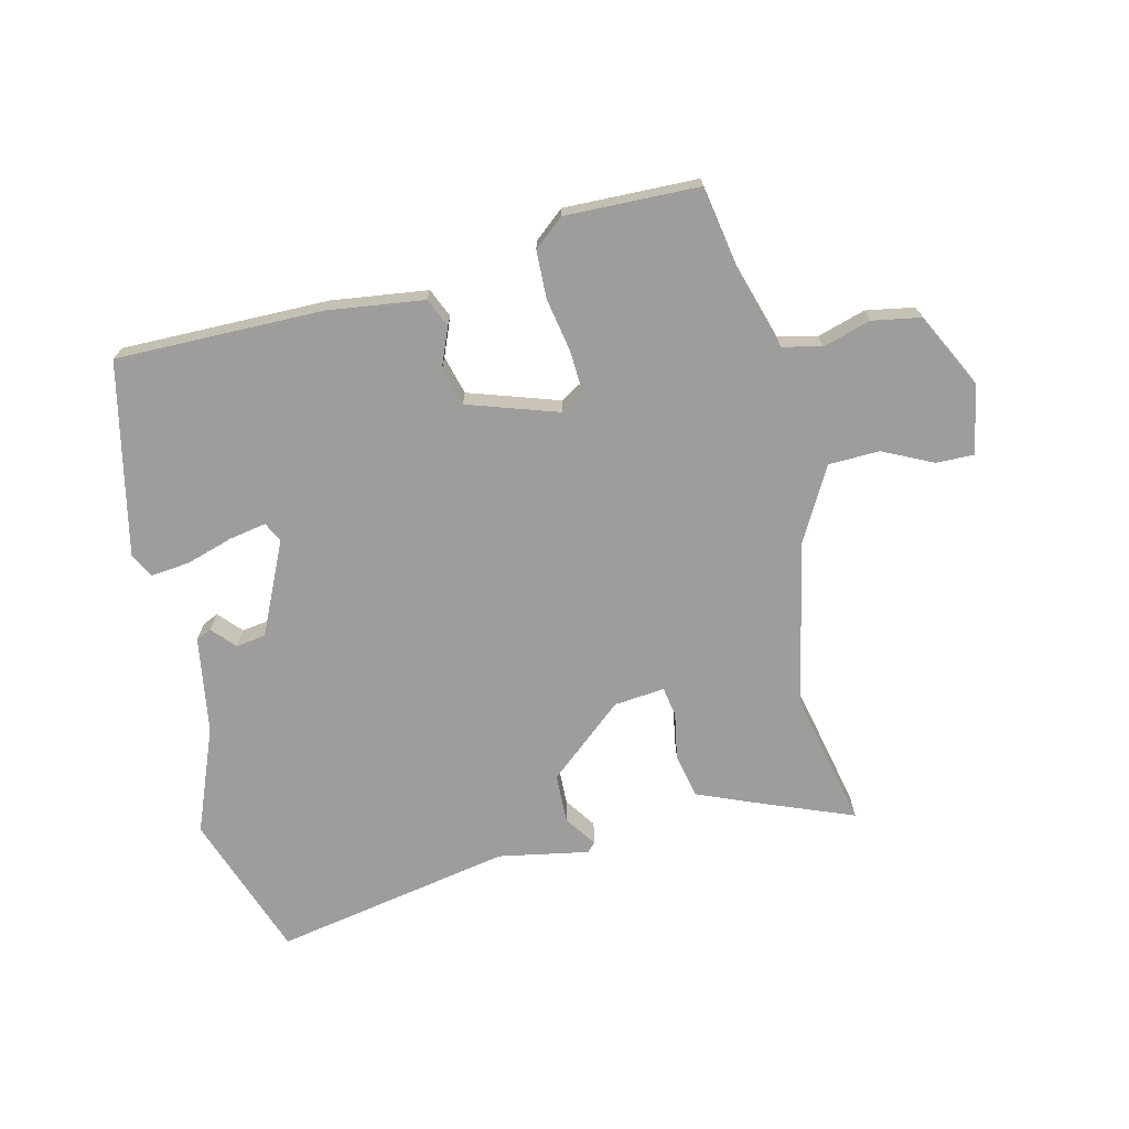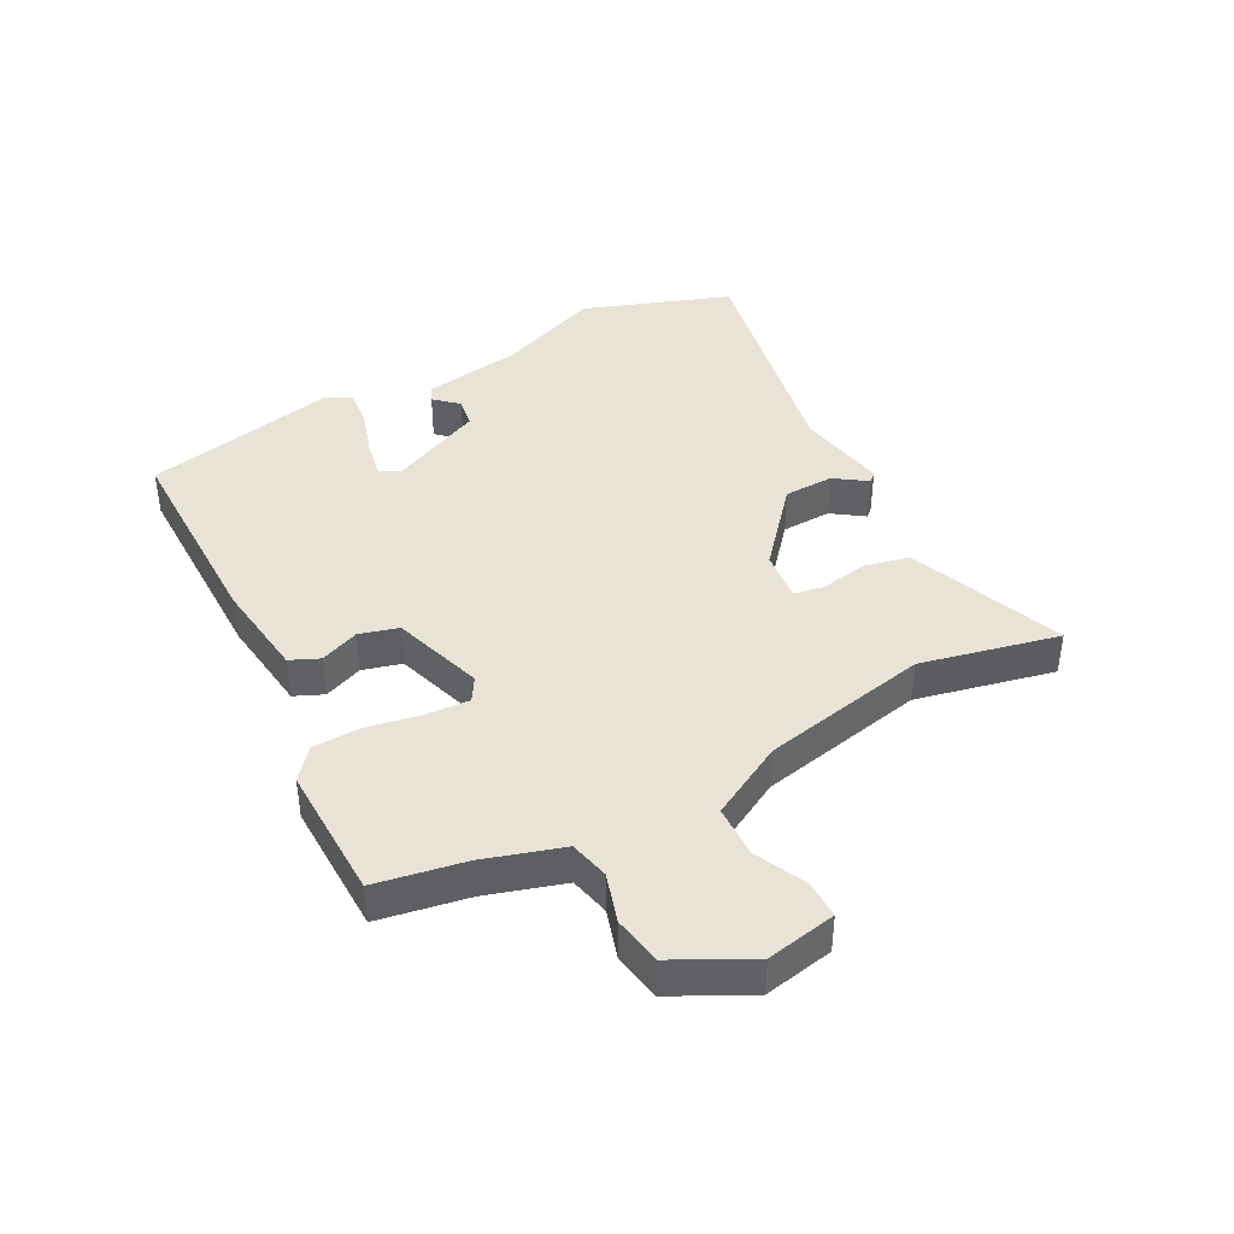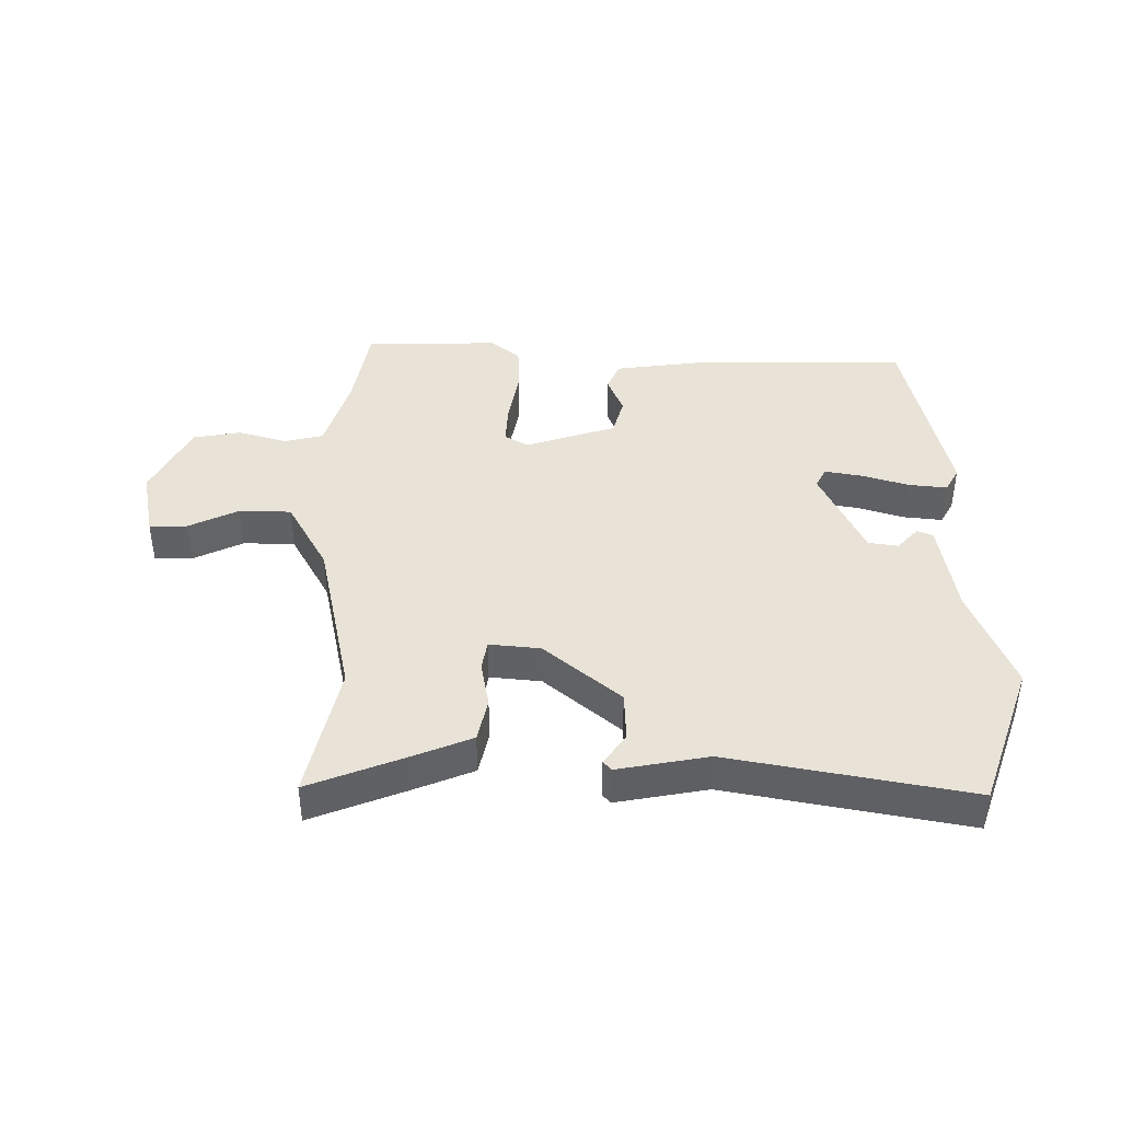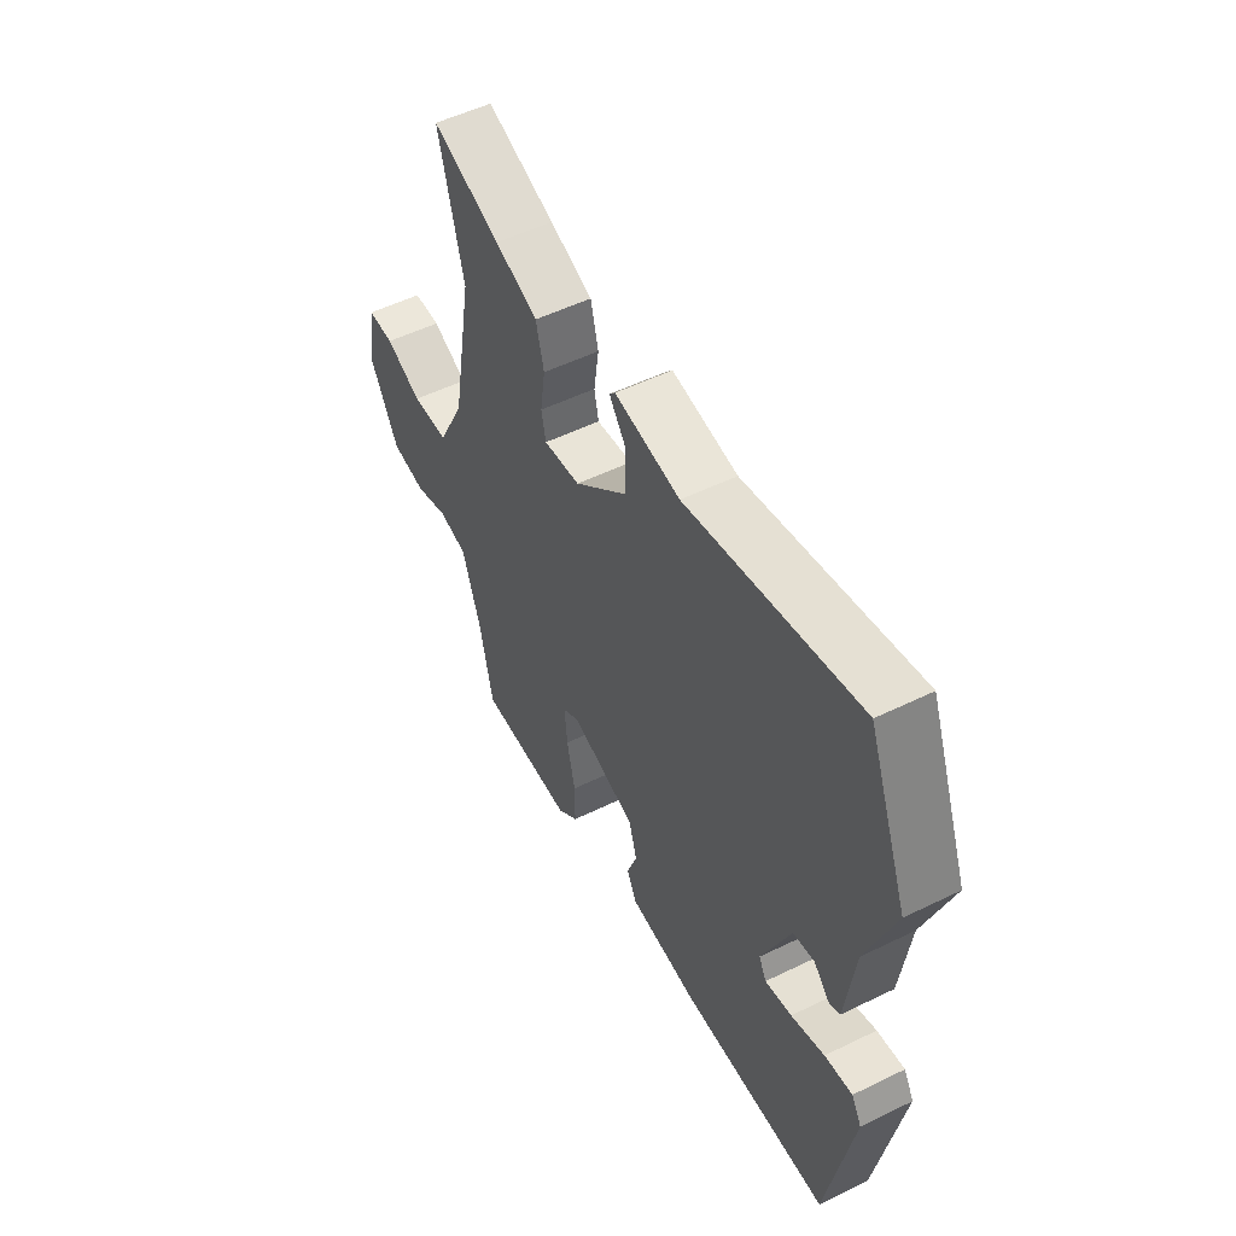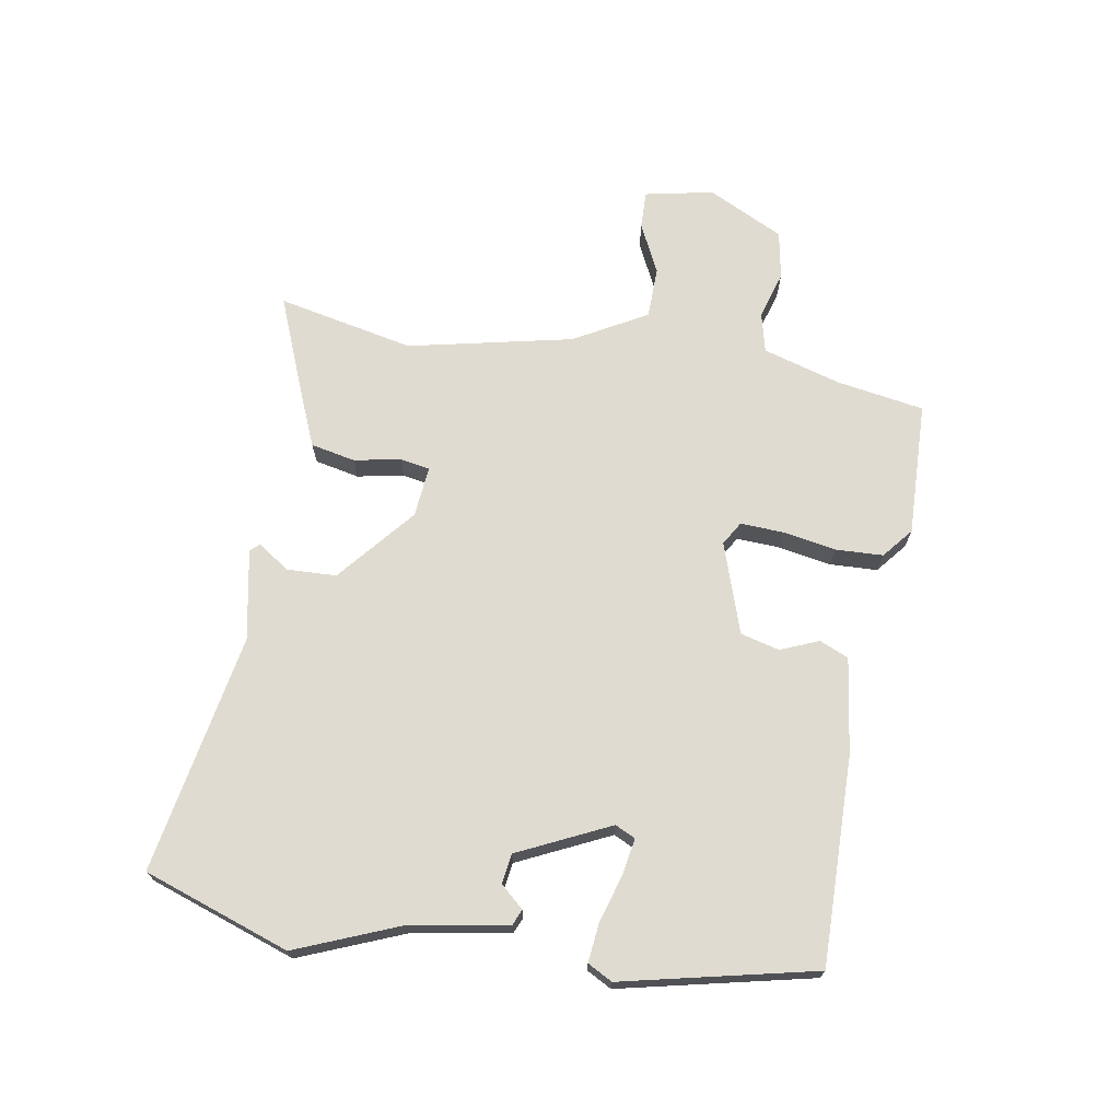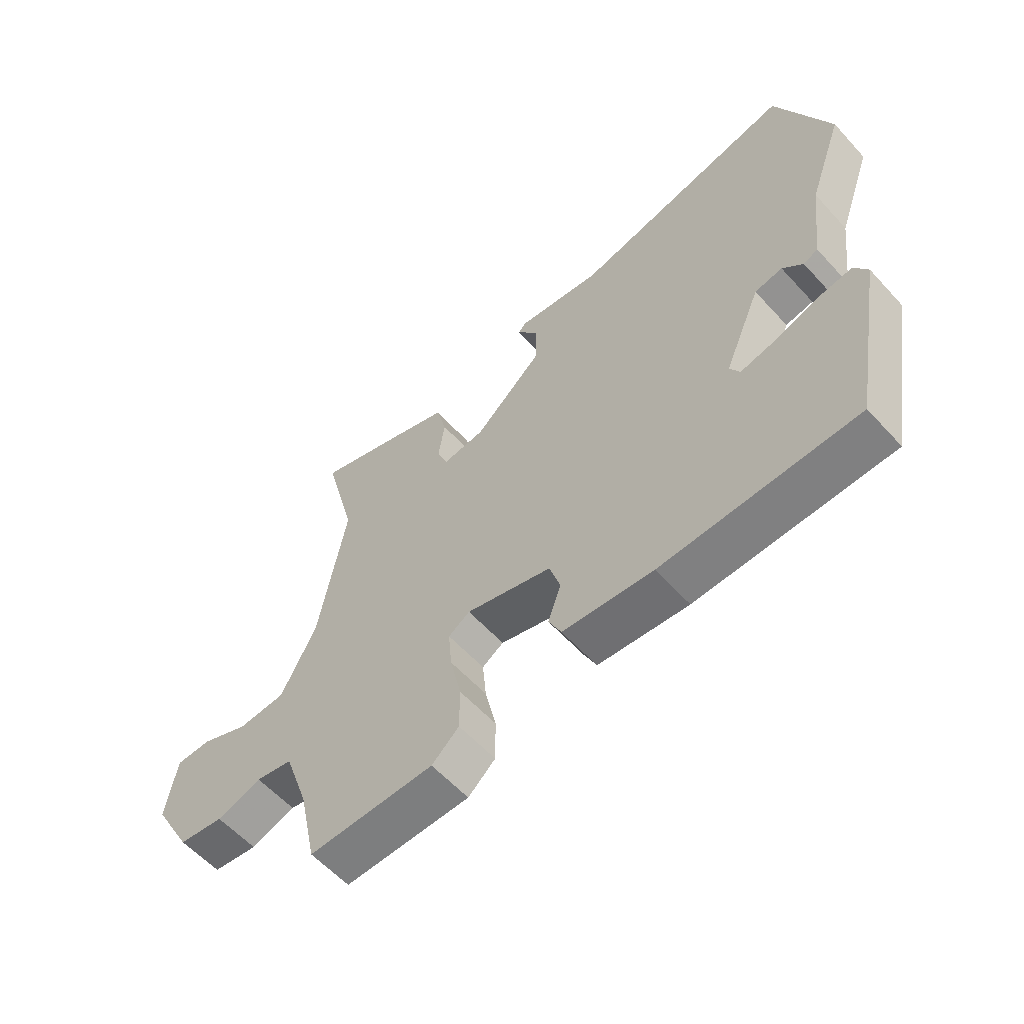
<metadata>
{"format":"obj","ext":"obj","renderer":"f3d","projection":"perspective","resolution":1024,"background":"white","views":[{"elev":-70.5,"azim":-168.5,"up":"+Y"},{"elev":41.4,"azim":-119.7,"up":"+Y"},{"elev":41.4,"azim":-1.6,"up":"+Y"},{"elev":53.0,"azim":62.4,"up":"+Z"},{"elev":70.1,"azim":97.3,"up":"+Y"},{"elev":-58.9,"azim":42.0,"up":"+Z"}]}
</metadata>
<code>
v 0.464 0.07 0.593
v 0.555 0.07 0.36
v 0.494 0.07 0.189
v 0.474 0.07 0.031
v 0.449 0.07 0.019
v 0.414 0.07 0.055
v 0.366 0.07 0.046
v 0.302 0.07 -0.105
v 0.319 0.07 -0.137
v 0.379 0.07 -0.124
v 0.454 0.07 -0.098
v 0.516 0.07 -0.089
v 0.539 0.07 -0.128
v 0.482 0.07 -0.442
v 0.146 0.07 -0.451
v -0.01 0.07 -0.436
v -0.032 0.07 -0.39
v -0.009 0.07 -0.327
v -0.028 0.07 -0.265
v -0.176 0.07 -0.222
v -0.213 0.07 -0.246
v -0.207 0.07 -0.315
v -0.188 0.07 -0.401
v -0.188 0.07 -0.478
v -0.235 0.07 -0.52
v -0.452 0.07 -0.522
v -0.482 0.07 -0.38
v -0.524 0.07 -0.257
v -0.588 0.07 -0.244
v -0.665 0.07 -0.27
v -0.743 0.07 -0.259
v -0.809 0.07 -0.139
v -0.791 0.07 -0.027
v -0.73 0.07 -0.026
v -0.648 0.07 -0.062
v -0.565 0.07 -0.057
v -0.504 0.07 0.063
v -0.457 0.07 0.332
v -0.513 0.07 0.551
v -0.358 0.07 0.496
v -0.261 0.07 0.46
v -0.243 0.07 0.389
v -0.254 0.07 0.313
v -0.244 0.07 0.265
v -0.162 0.07 0.276
v -0.043 0.07 0.384
v -0.043 0.07 0.464
v -0.08 0.07 0.514
v -0.067 0.07 0.529
v 0.08 0.07 0.507
v 0.464 0 0.593
v 0.555 0 0.36
v 0.494 0 0.189
v 0.474 0 0.031
v 0.449 0 0.019
v 0.414 0 0.055
v 0.366 0 0.046
v 0.302 0 -0.105
v 0.319 0 -0.137
v 0.379 0 -0.124
v 0.454 0 -0.098
v 0.516 0 -0.089
v 0.539 0 -0.128
v 0.482 0 -0.442
v 0.146 0 -0.451
v -0.01 0 -0.436
v -0.032 0 -0.39
v -0.009 0 -0.327
v -0.028 0 -0.265
v -0.176 0 -0.222
v -0.213 0 -0.246
v -0.207 0 -0.315
v -0.188 0 -0.401
v -0.188 0 -0.478
v -0.235 0 -0.52
v -0.452 0 -0.522
v -0.482 0 -0.38
v -0.524 0 -0.257
v -0.588 0 -0.244
v -0.665 0 -0.27
v -0.743 0 -0.259
v -0.809 0 -0.139
v -0.791 0 -0.027
v -0.73 0 -0.026
v -0.648 0 -0.062
v -0.565 0 -0.057
v -0.504 0 0.063
v -0.457 0 0.332
v -0.513 0 0.551
v -0.358 0 0.496
v -0.261 0 0.46
v -0.243 0 0.389
v -0.254 0 0.313
v -0.244 0 0.265
v -0.162 0 0.276
v -0.043 0 0.384
v -0.043 0 0.464
v -0.08 0 0.514
v -0.067 0 0.529
v 0.08 0 0.507
f 47 48 49 50
f 1 2 3
f 50 1 3
f 47 50 3
f 46 47 3
f 45 46 3
f 44 45 3
f 41 42 43
f 40 41 43
f 39 40 43
f 38 39 43
f 37 38 43 44
f 36 37 44 3
f 33 34 35
f 32 33 35
f 31 32 35
f 30 31 35
f 29 30 35
f 28 29 35 36
f 27 28 36 3
f 25 26 27
f 24 25 27
f 23 24 27
f 22 23 27
f 21 22 27
f 20 21 27
f 16 17 18
f 15 16 18
f 14 15 18
f 13 14 18
f 12 13 18
f 11 12 18
f 10 11 18
f 9 10 18 19
f 8 9 19 20
f 3 4 5 6
f 3 6 7
f 20 27 3
f 7 8 20
f 3 7 20
f 100 99 98 97
f 53 52 51
f 53 51 100
f 53 100 97
f 53 97 96
f 53 96 95
f 53 95 94
f 93 92 91
f 93 91 90
f 93 90 89
f 93 89 88
f 94 93 88 87
f 53 94 87 86
f 85 84 83
f 85 83 82
f 85 82 81
f 85 81 80
f 85 80 79
f 86 85 79 78
f 53 86 78 77
f 77 76 75
f 77 75 74
f 77 74 73
f 77 73 72
f 77 72 71
f 77 71 70
f 68 67 66
f 68 66 65
f 68 65 64
f 68 64 63
f 68 63 62
f 68 62 61
f 68 61 60
f 69 68 60 59
f 70 69 59 58
f 56 55 54 53
f 57 56 53
f 53 77 70
f 70 58 57
f 70 57 53
f 1 51 52 2
f 2 52 53 3
f 3 53 54 4
f 4 54 55 5
f 5 55 56 6
f 6 56 57 7
f 7 57 58 8
f 8 58 59 9
f 9 59 60 10
f 10 60 61 11
f 11 61 62 12
f 12 62 63 13
f 13 63 64 14
f 14 64 65 15
f 15 65 66 16
f 16 66 67 17
f 17 67 68 18
f 18 68 69 19
f 19 69 70 20
f 20 70 71 21
f 21 71 72 22
f 22 72 73 23
f 23 73 74 24
f 24 74 75 25
f 25 75 76 26
f 26 76 77 27
f 27 77 78 28
f 28 78 79 29
f 29 79 80 30
f 30 80 81 31
f 31 81 82 32
f 32 82 83 33
f 33 83 84 34
f 34 84 85 35
f 35 85 86 36
f 36 86 87 37
f 37 87 88 38
f 38 88 89 39
f 39 89 90 40
f 40 90 91 41
f 41 91 92 42
f 42 92 93 43
f 43 93 94 44
f 44 94 95 45
f 45 95 96 46
f 46 96 97 47
f 47 97 98 48
f 48 98 99 49
f 49 99 100 50
f 50 100 51 1

</code>
